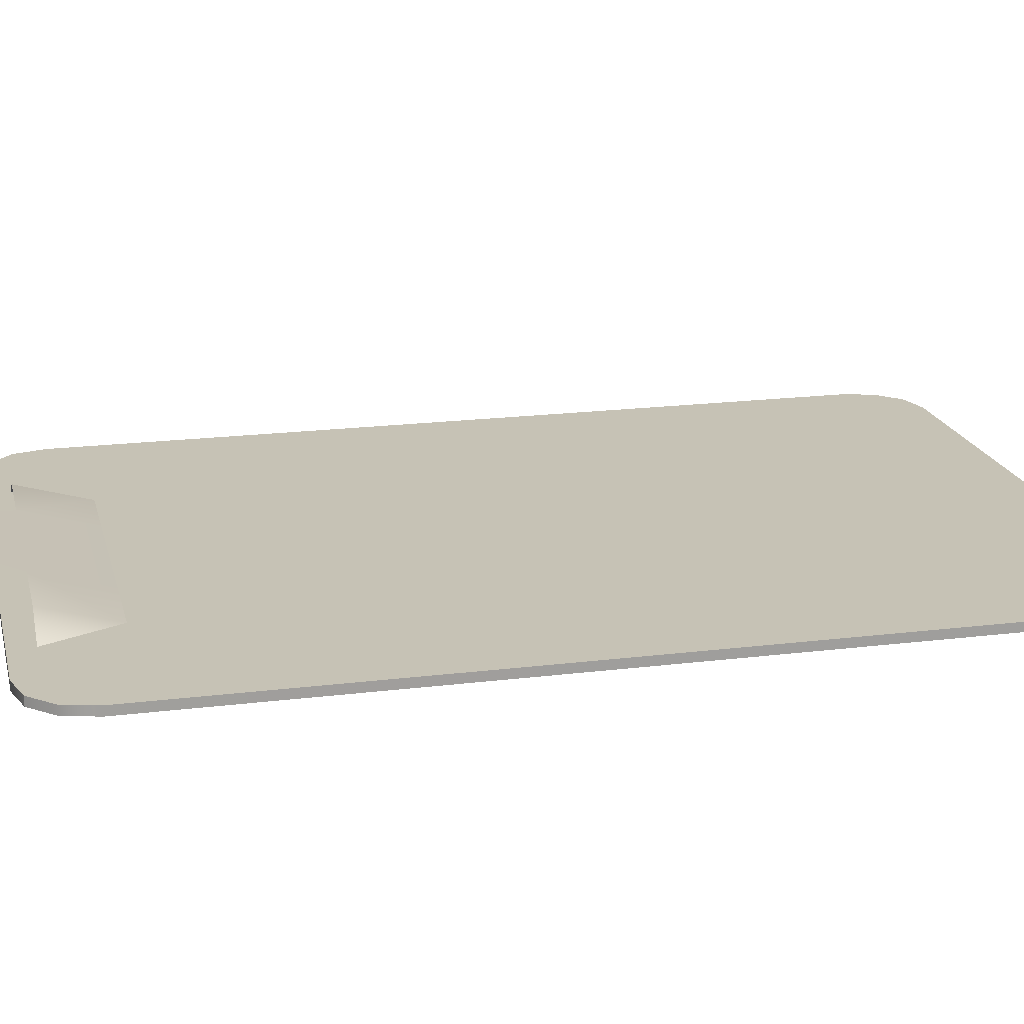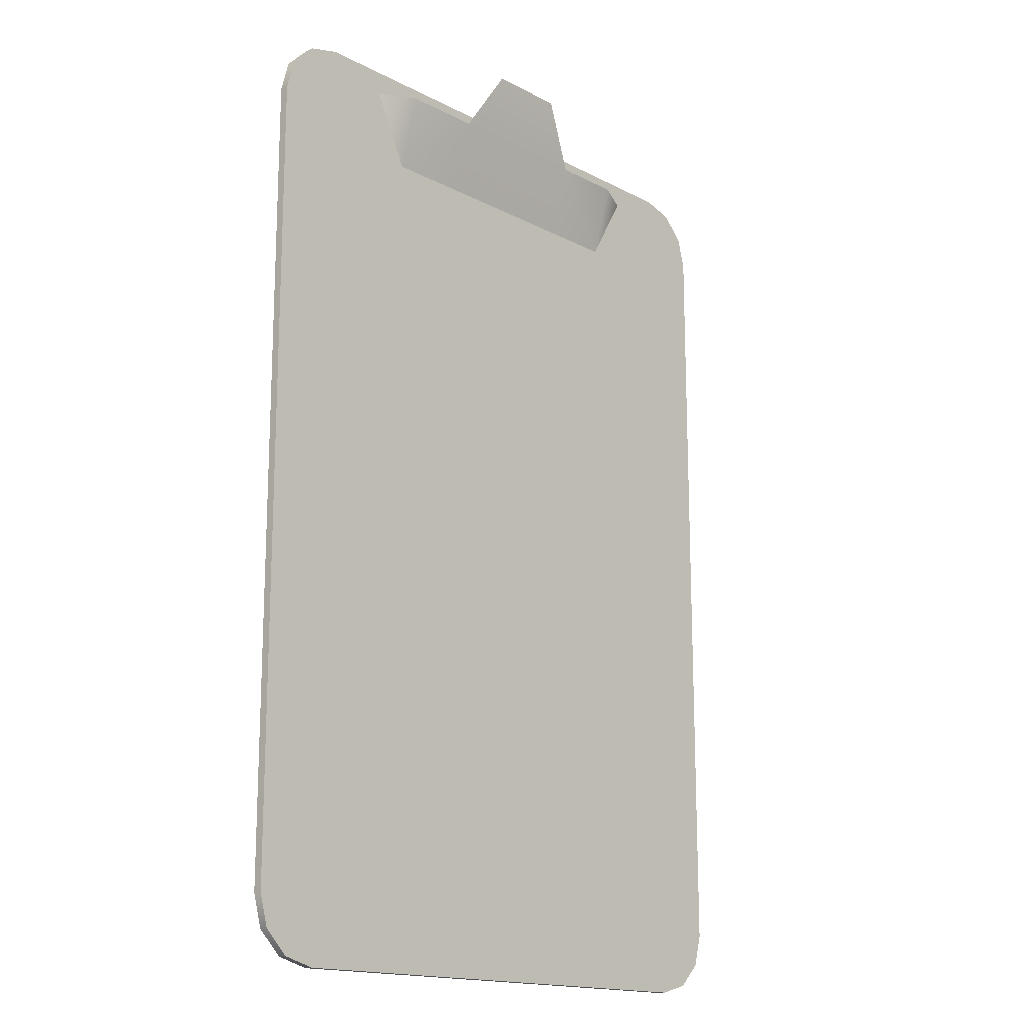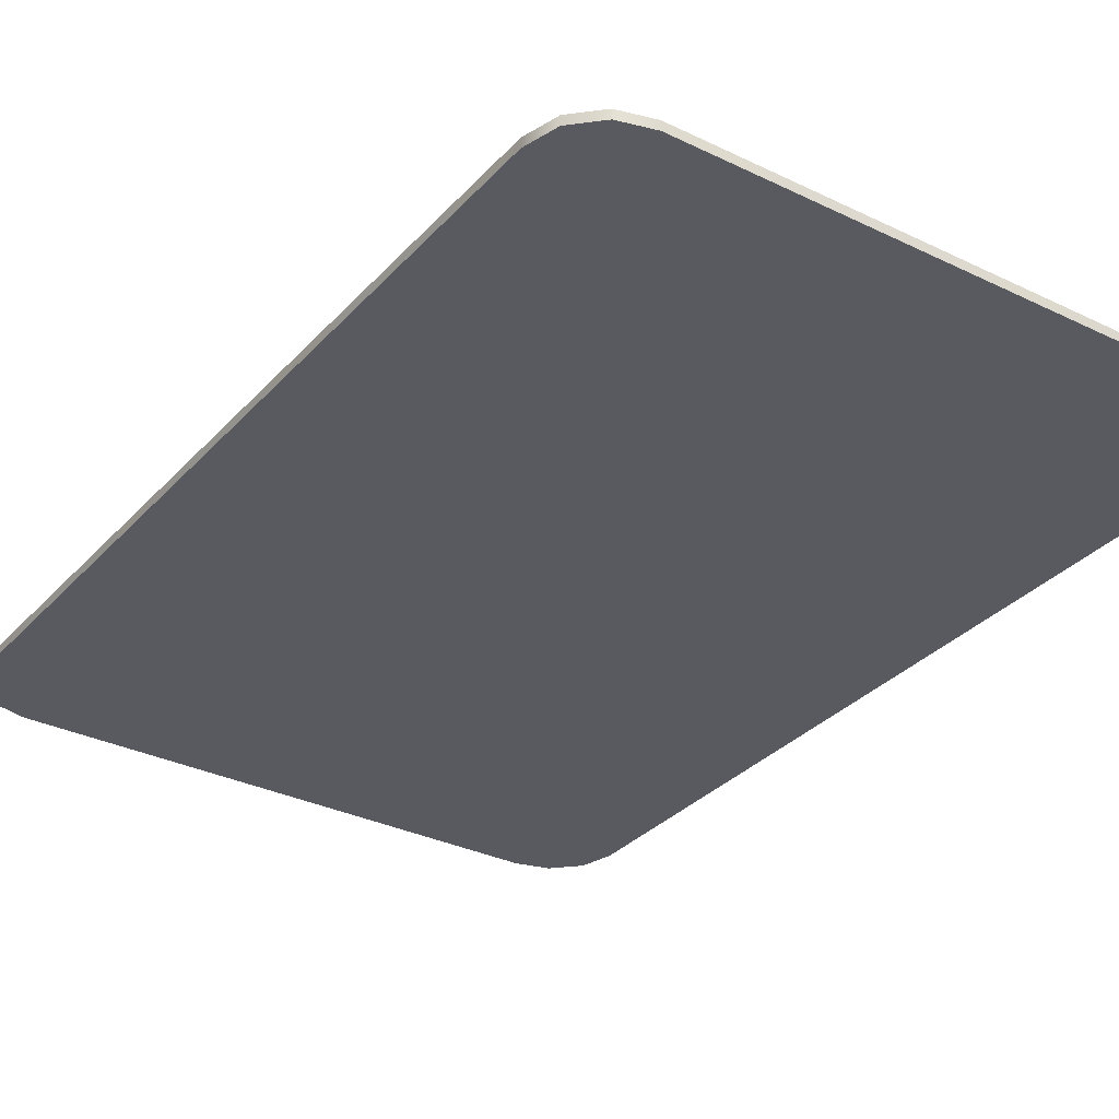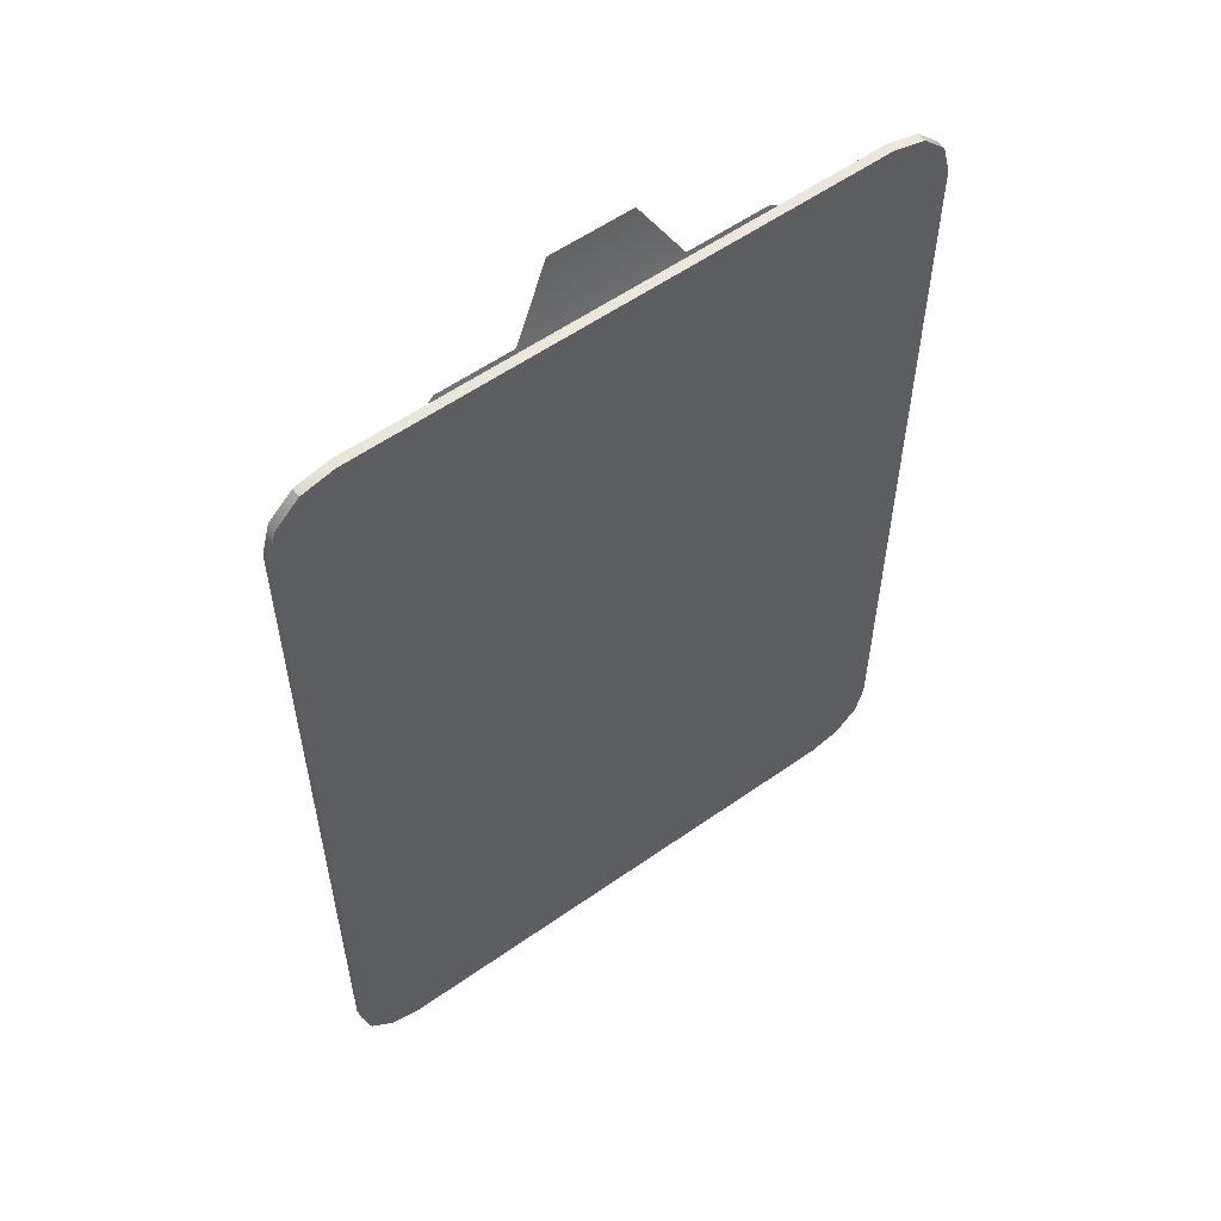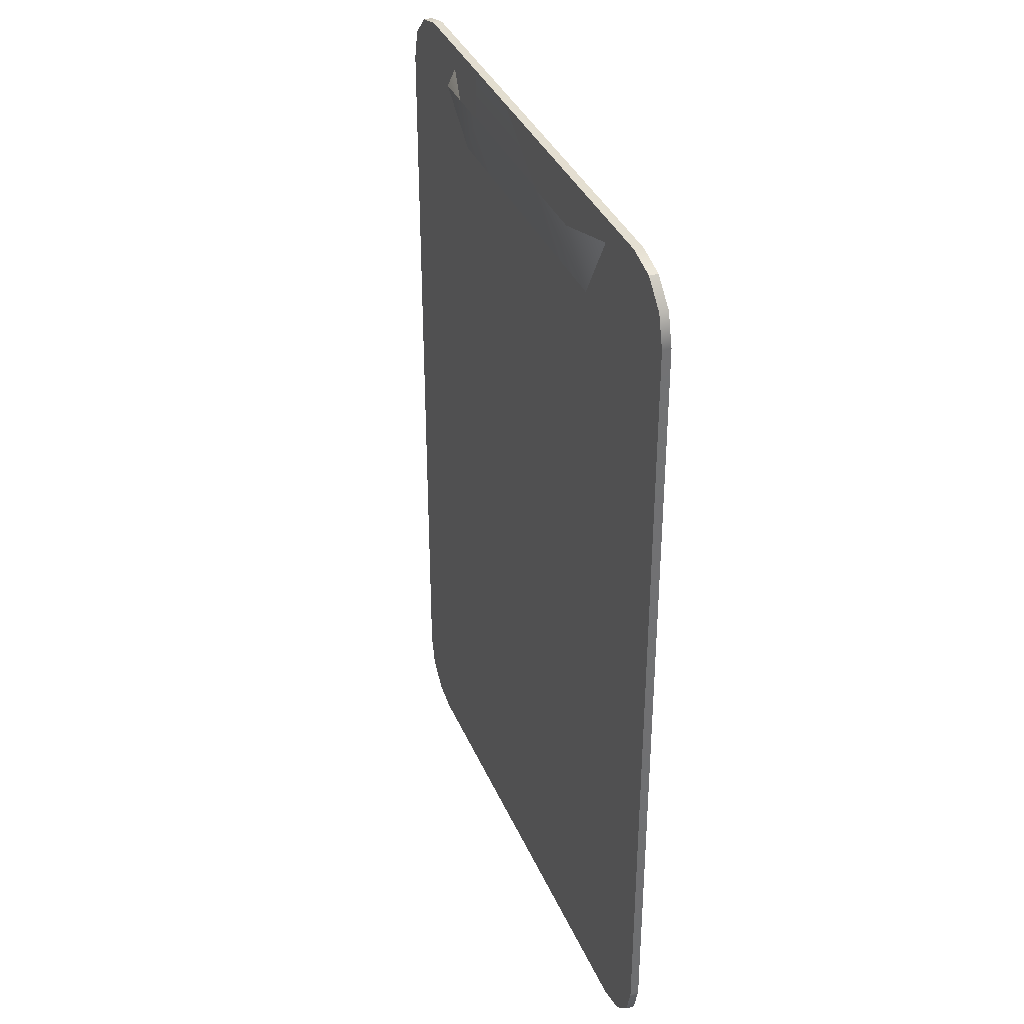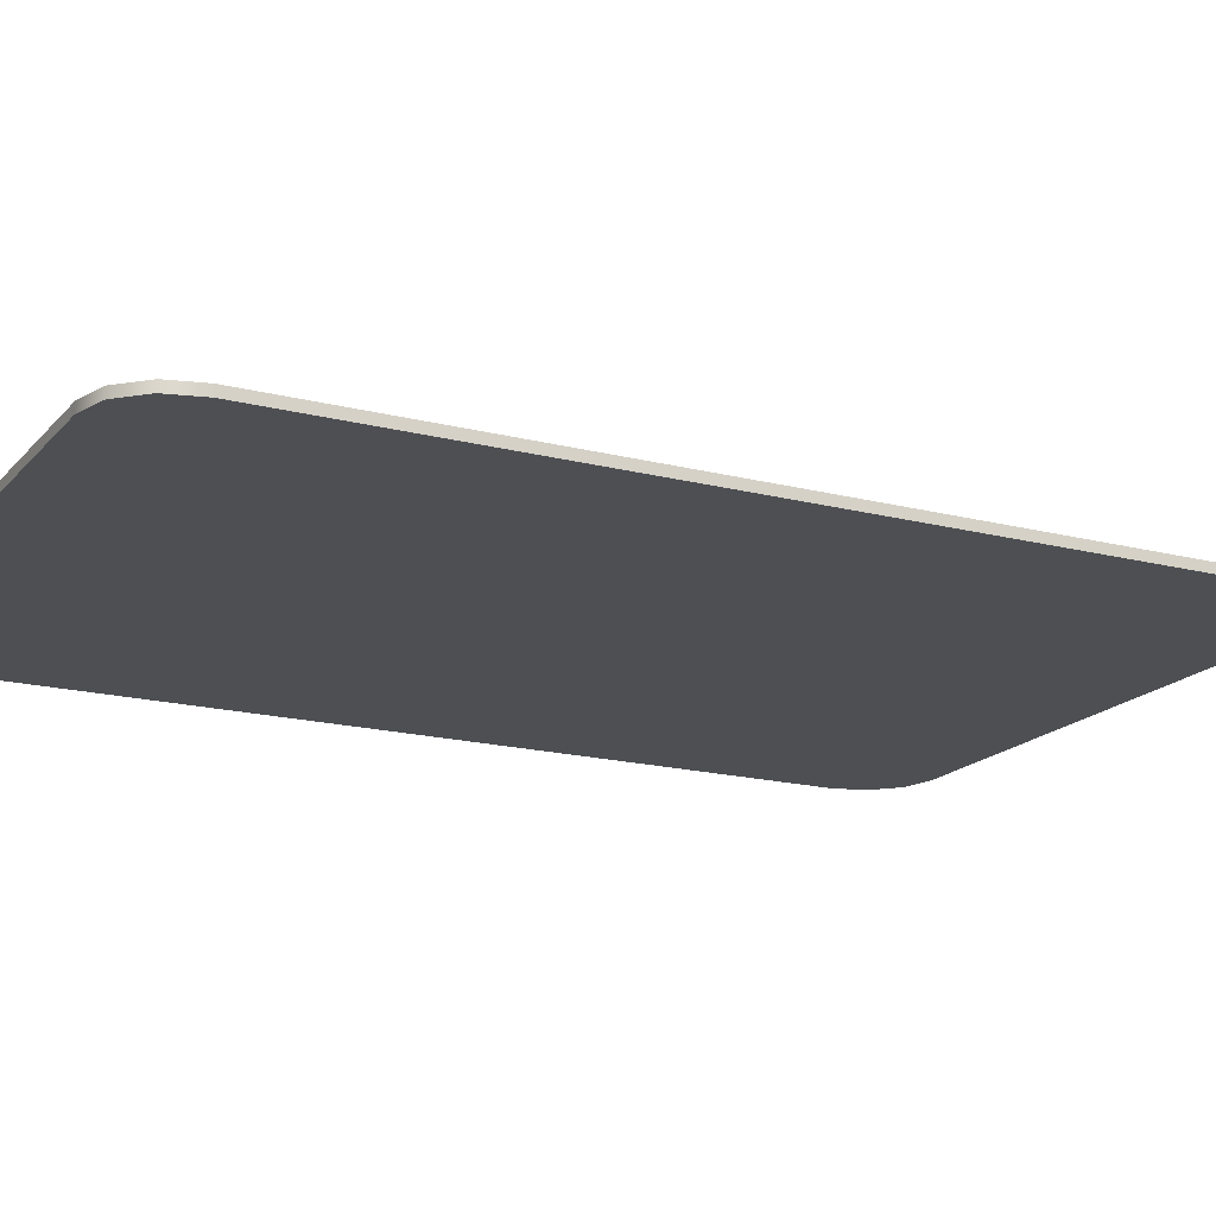
<metadata>
{"format":"obj","ext":"obj","renderer":"f3d","projection":"perspective","resolution":1024,"background":"white","views":[{"elev":18.9,"azim":76.6,"up":"+Y"},{"elev":-16.2,"azim":133.1,"up":"+Z"},{"elev":-31.9,"azim":145.6,"up":"+Y"},{"elev":57.2,"azim":-36.2,"up":"+Z"},{"elev":36.1,"azim":-111.1,"up":"+Z"},{"elev":-17.5,"azim":-117.1,"up":"+Y"}]}
</metadata>
<code>
g default
v -1.347 -0.0331 1.428
v -1.108 -0.0331 1.666
v -1.227 -0.0331 1.634
v -1.315 -0.0331 1.547
v -1.347 0 1.428
v -1.315 0 1.547
v -1.227 0 1.634
v -1.108 0 1.666
v 1.038 -0.0331 1.428
v 1.006 -0.0331 1.547
v 0.9188 -0.0331 1.634
v 0.7996 -0.0331 1.666
v 1.038 0 1.428
v 0.7996 0 1.666
v 0.9188 0 1.634
v 1.006 0 1.547
v -1.227 0 -1.785
v -1.315 0 -1.698
v -1.347 0 -1.579
v -1.108 0 -1.817
v -1.347 -0.0331 -1.579
v -1.315 -0.0331 -1.698
v -1.227 -0.0331 -1.785
v -1.108 -0.0331 -1.817
v 1.006 0 -1.698
v 0.9188 0 -1.785
v 0.7996 0 -1.817
v 1.038 0 -1.579
v 1.038 -0.0331 -1.579
v 0.7996 -0.0331 -1.817
v 0.9188 -0.0331 -1.785
v 1.006 -0.0331 -1.698
v 0.4326 0 1.307
v -0.7318 0 1.307
v 0.4326 0.07632 1.577
v -0.7318 0.07632 1.577
v -0.8865 0 1.577
v 0.5645 0 1.577
v 0.1346 0 1.307
v 0.1346 0.07632 1.577
v -0.4566 0 1.307
v -0.4566 0.07632 1.577
v -0.009845 0.1252 1.817
v -0.3122 0.1252 1.817
g polySurface28
f 8 2 12 14
f 24 20 27 30
f 13 9 29 28
f 19 21 1 5
f 5 8 14 13 28 27 20 19
f 21 24 30 29 9 12 2 1
f 1 4 6 5
f 4 3 7 6
f 3 2 8 7
f 12 11 15 14
f 11 10 16 15
f 10 9 13 16
f 19 18 22 21
f 18 17 23 22
f 17 20 24 23
f 27 26 31 30
f 26 25 32 31
f 25 28 29 32
f 1 2 3 4
f 5 6 7 8
f 9 10 11 12
f 13 14 15 16
f 17 18 19 20
f 21 22 23 24
f 25 26 27 28
f 29 30 31 32
f 33 39 40 35
f 36 34 37
f 33 35 38
f 40 39 41 42
f 42 41 34 36
f 40 42 44 43

</code>
